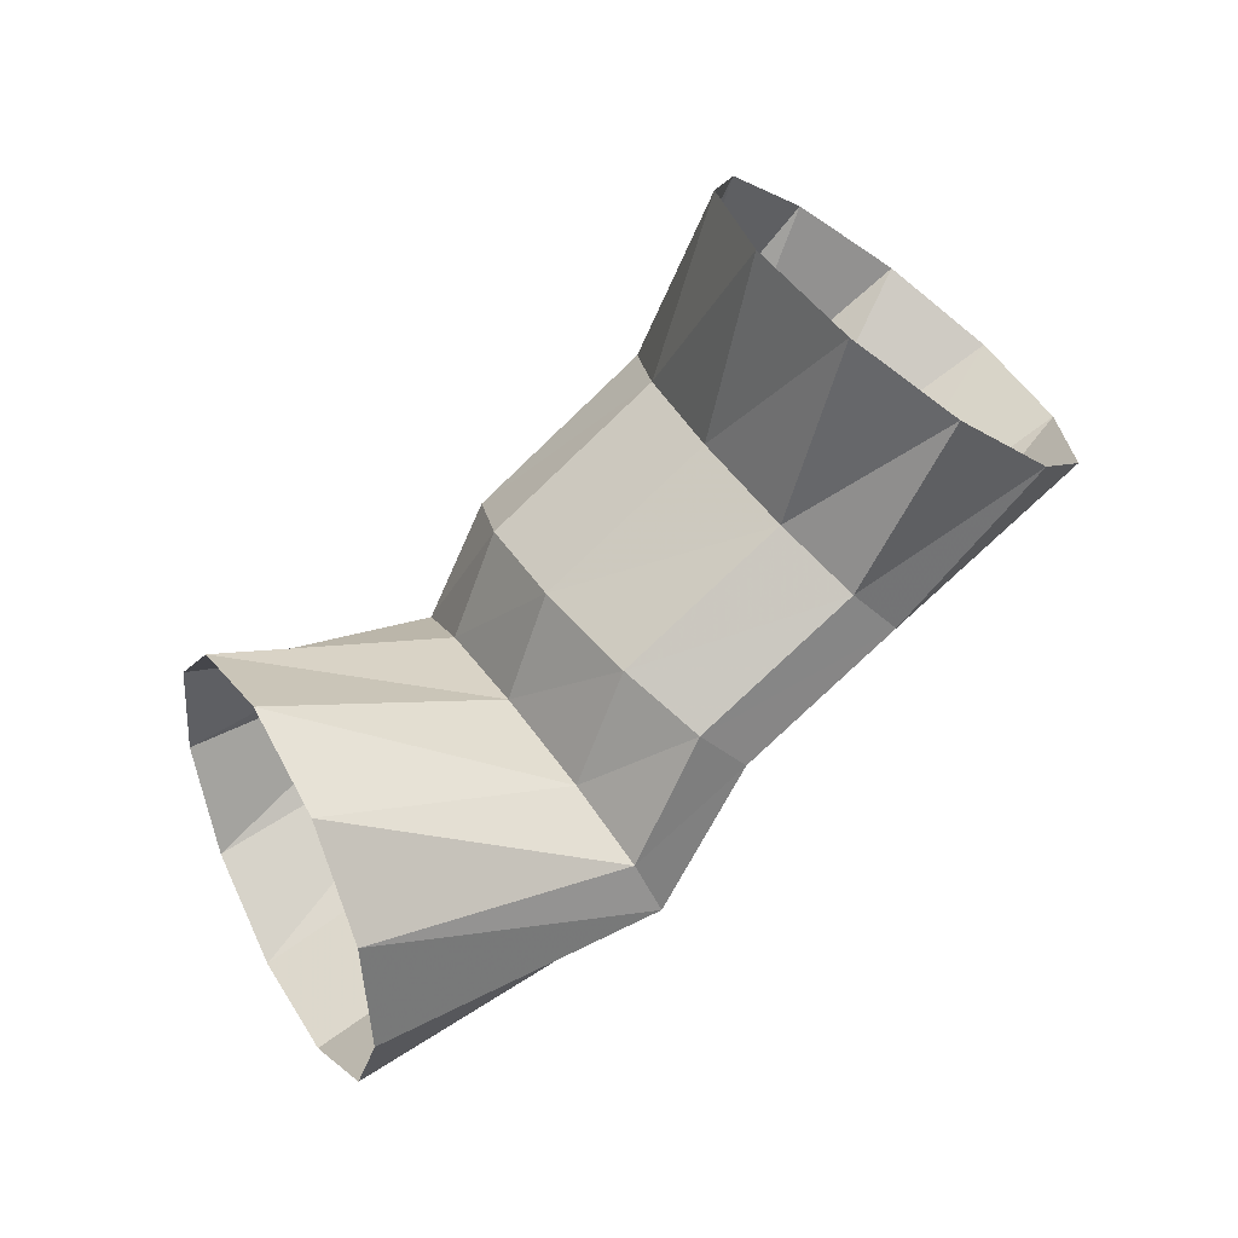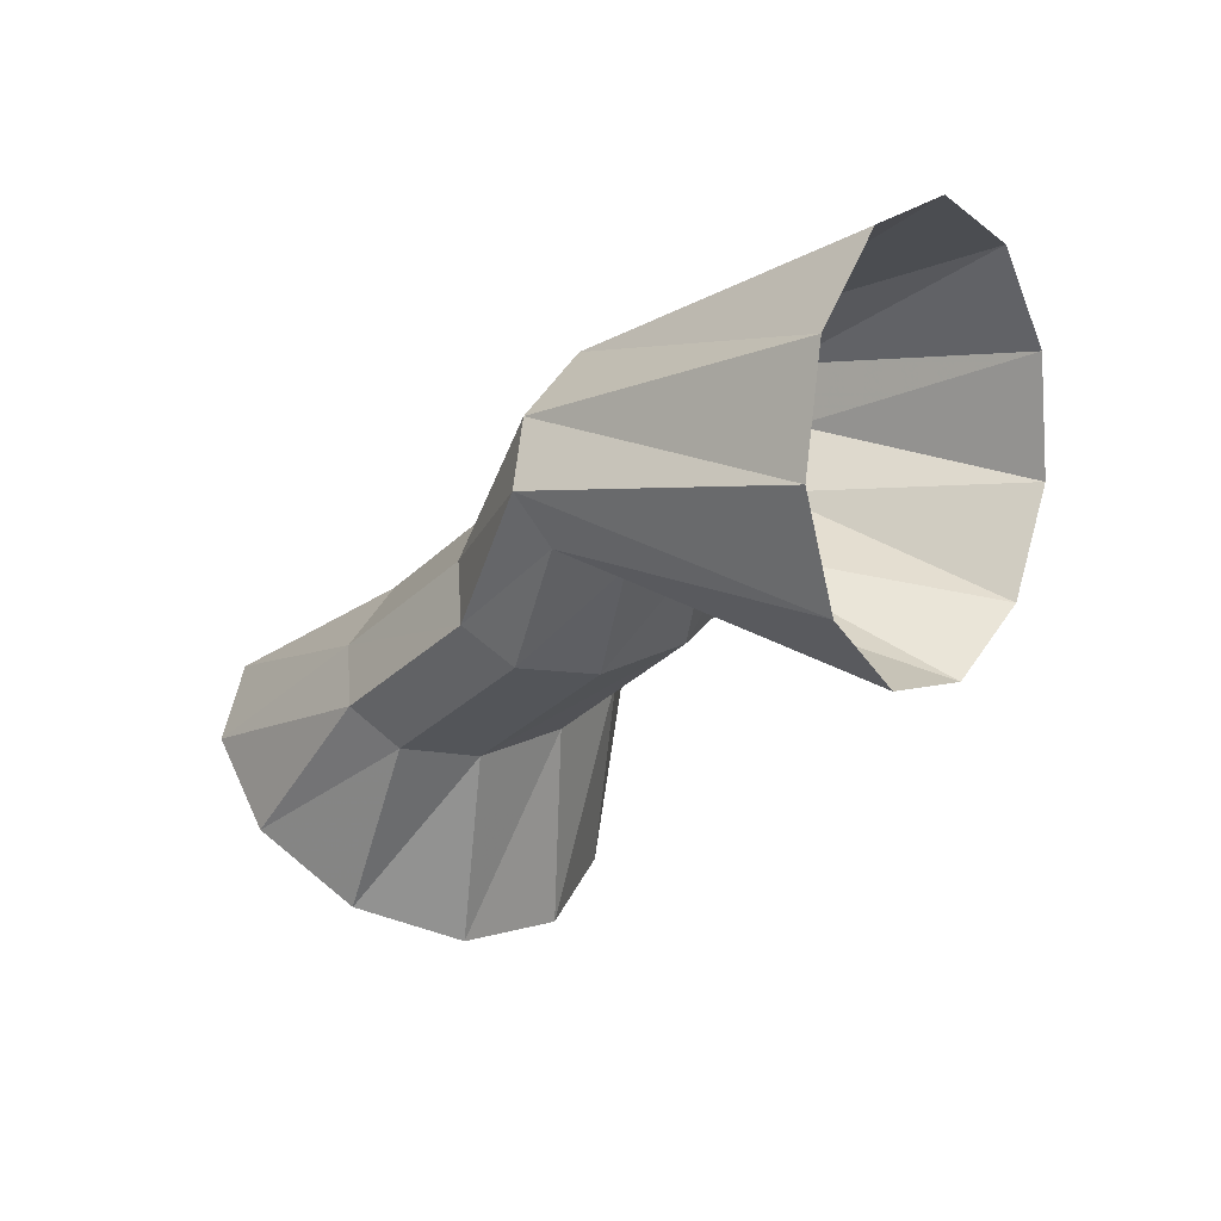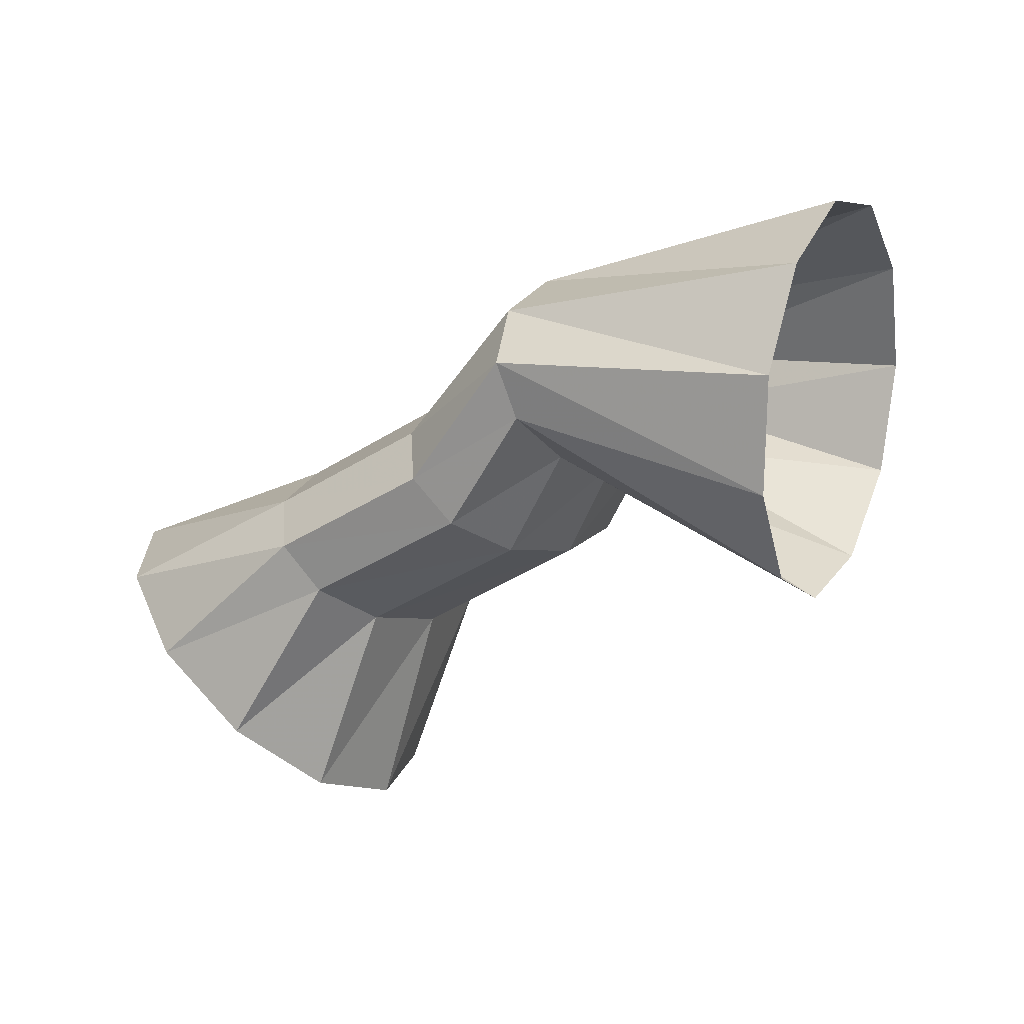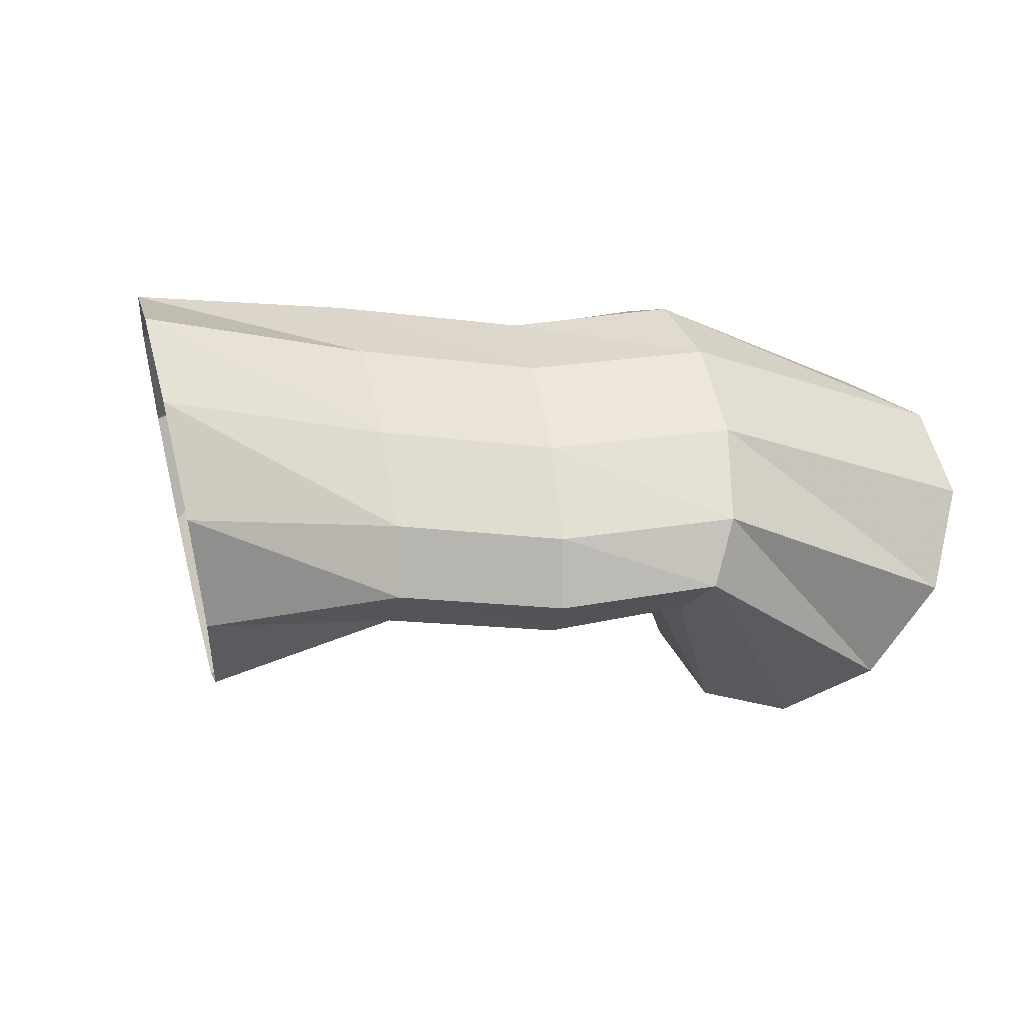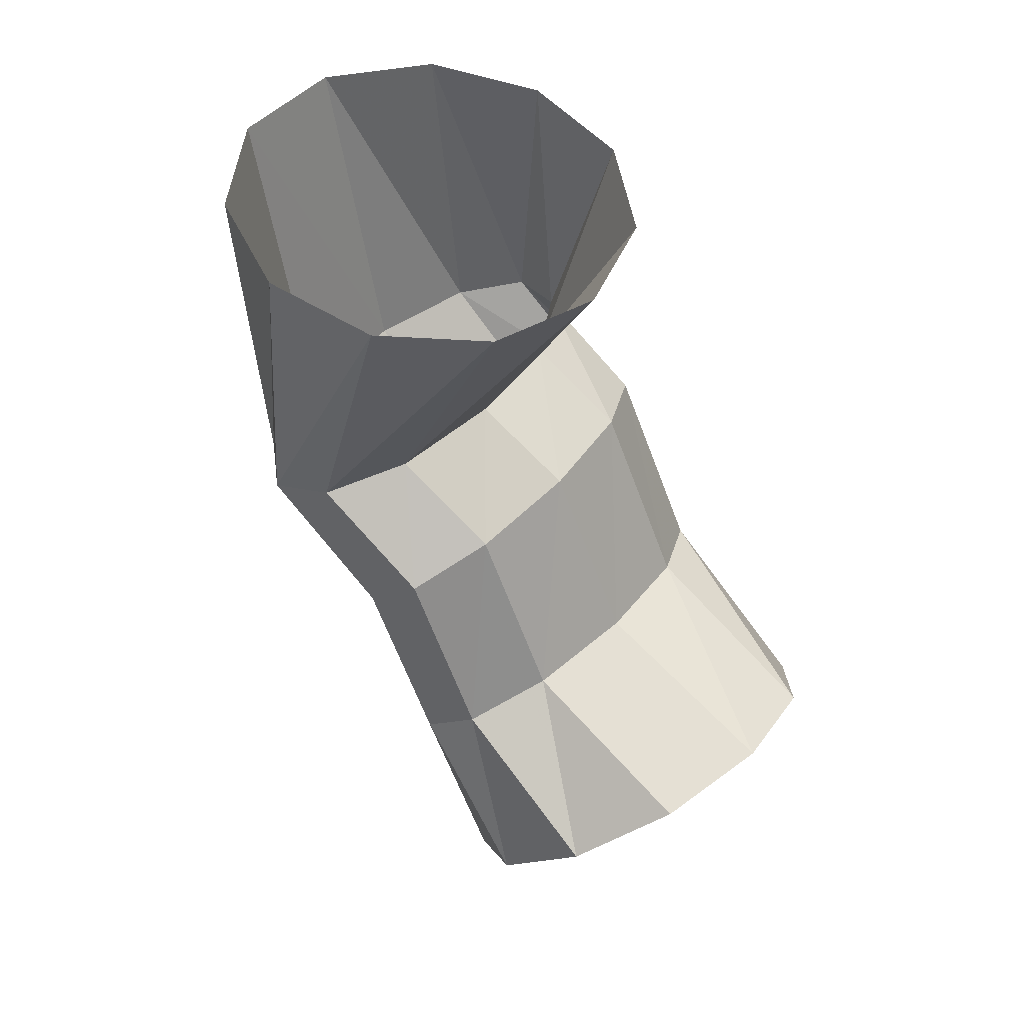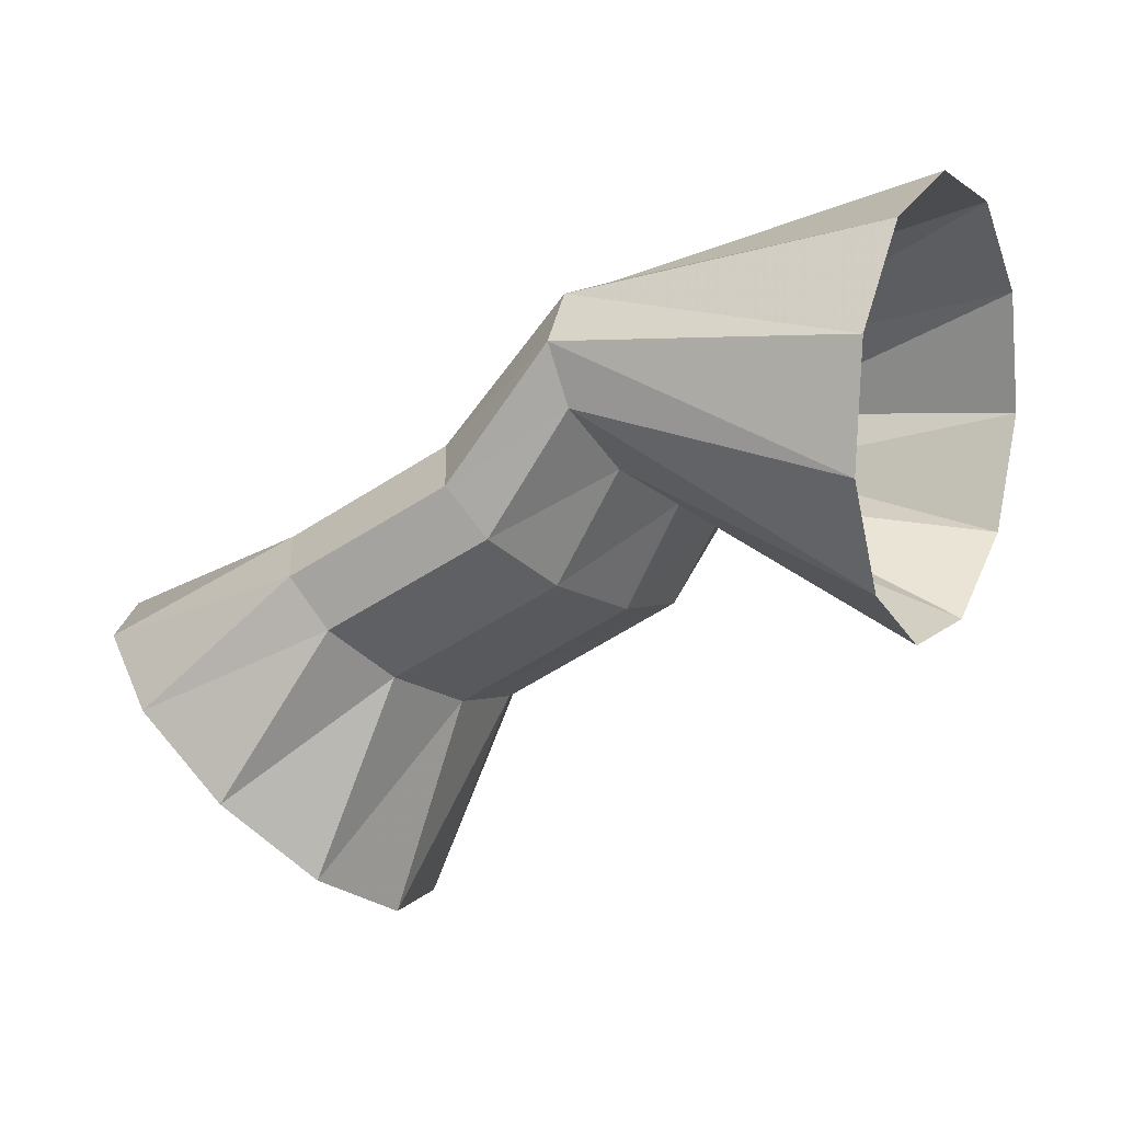
<metadata>
{"format":"obj","ext":"obj","renderer":"f3d","projection":"perspective","resolution":1024,"background":"white","views":[{"elev":-79.6,"azim":-173.5,"up":"+Y"},{"elev":-39.0,"azim":16.4,"up":"+Y"},{"elev":-49.3,"azim":1.4,"up":"+Y"},{"elev":2.9,"azim":-57.2,"up":"+Y"},{"elev":-64.4,"azim":73.3,"up":"+Y"},{"elev":29.7,"azim":1.7,"up":"+Z"}]}
</metadata>
<code>
g tube1
v 156.9 138.2 190.7
v 155.8 136.7 192.8
v 155.2 136.5 195.6
v 155.3 137.7 198.1
v 156.1 140 199.6
v 157.2 142.5 199.6
v 158.5 144.6 198.2
v 159.3 145.5 195.6
v 159.6 144.9 192.9
v 159.1 143.1 190.8
v 158.1 140.6 190
v 156.9 138.2 190.7
v 151.9 142 192
v 150.6 140.4 193.7
v 149.5 139.7 195.4
v 149.1 140.4 196.6
v 149.4 142 197
v 150.3 144.2 196.3
v 151.6 146.3 194.8
v 152.9 147.5 193
v 153.7 147.5 191.5
v 153.8 146.3 190.7
v 153.1 144.2 190.9
v 151.9 142 192
v 150.8 141.4 189.6
v 149.3 139.7 191.2
v 147.8 139.1 192.6
v 146.9 139.8 193.5
v 146.8 141.6 193.6
v 147.6 143.8 192.8
v 148.9 145.8 191.4
v 150.5 147 189.8
v 151.7 147 188.6
v 152.2 145.7 188.1
v 151.9 143.6 188.5
v 150.8 141.4 189.6
v 147 141.8 186.8
v 145.7 140.1 188.5
v 144.3 139.6 190.1
v 143.4 140.2 191
v 143.3 142 191
v 144 144.2 190.1
v 145.2 146.2 188.6
v 146.6 147.4 186.9
v 147.7 147.4 185.6
v 148.3 146.1 185.1
v 148 144 185.6
v 147 141.8 186.8
v 145.6 139.3 182.7
v 144 137.9 184.6
v 142 138 186.5
v 140.1 139.7 187.8
v 139 142.2 188.2
v 139 144.9 187.5
v 140.2 146.9 185.9
v 142.1 147.6 183.9
v 144.2 146.7 182.2
v 145.7 144.5 181.3
v 146.2 141.7 181.5
v 145.6 139.3 182.7
f 1 2 14
f 14 13 1
f 2 3 15
f 15 14 2
f 3 4 16
f 16 15 3
f 4 5 17
f 17 16 4
f 5 6 18
f 18 17 5
f 6 7 19
f 19 18 6
f 7 8 20
f 20 19 7
f 8 9 21
f 21 20 8
f 9 10 22
f 22 21 9
f 10 11 23
f 23 22 10
f 11 12 24
f 24 23 11
f 13 14 26
f 26 25 13
f 14 15 27
f 27 26 14
f 15 16 28
f 28 27 15
f 16 17 29
f 29 28 16
f 17 18 30
f 30 29 17
f 18 19 31
f 31 30 18
f 19 20 32
f 32 31 19
f 20 21 33
f 33 32 20
f 21 22 34
f 34 33 21
f 22 23 35
f 35 34 22
f 23 24 36
f 36 35 23
f 25 26 38
f 38 37 25
f 26 27 39
f 39 38 26
f 27 28 40
f 40 39 27
f 28 29 41
f 41 40 28
f 29 30 42
f 42 41 29
f 30 31 43
f 43 42 30
f 31 32 44
f 44 43 31
f 32 33 45
f 45 44 32
f 33 34 46
f 46 45 33
f 34 35 47
f 47 46 34
f 35 36 48
f 48 47 35
f 37 38 50
f 50 49 37
f 38 39 51
f 51 50 38
f 39 40 52
f 52 51 39
f 40 41 53
f 53 52 40
f 41 42 54
f 54 53 41
f 42 43 55
f 55 54 42
f 43 44 56
f 56 55 43
f 44 45 57
f 57 56 44
f 45 46 58
f 58 57 45
f 46 47 59
f 59 58 46
f 47 48 60
f 60 59 47
g

</code>
